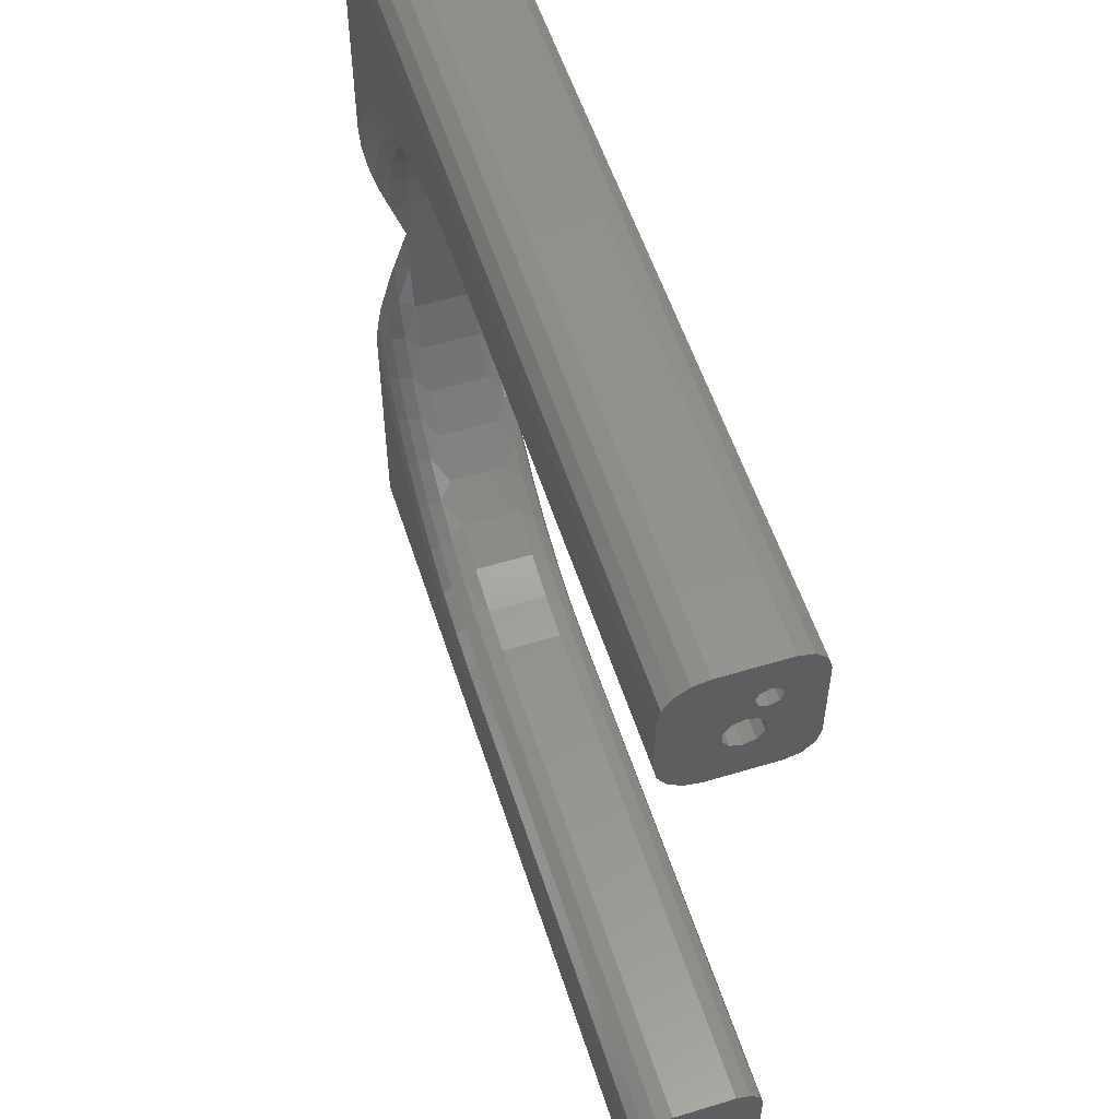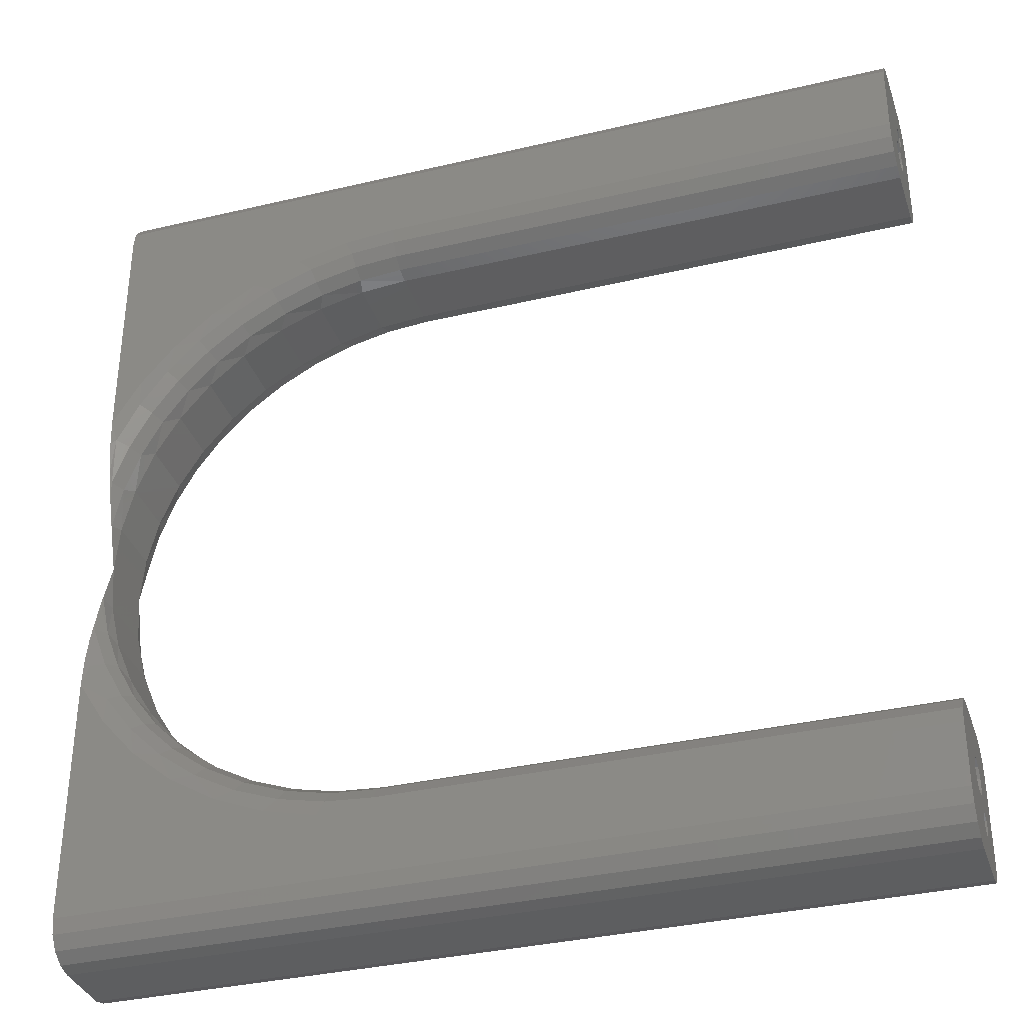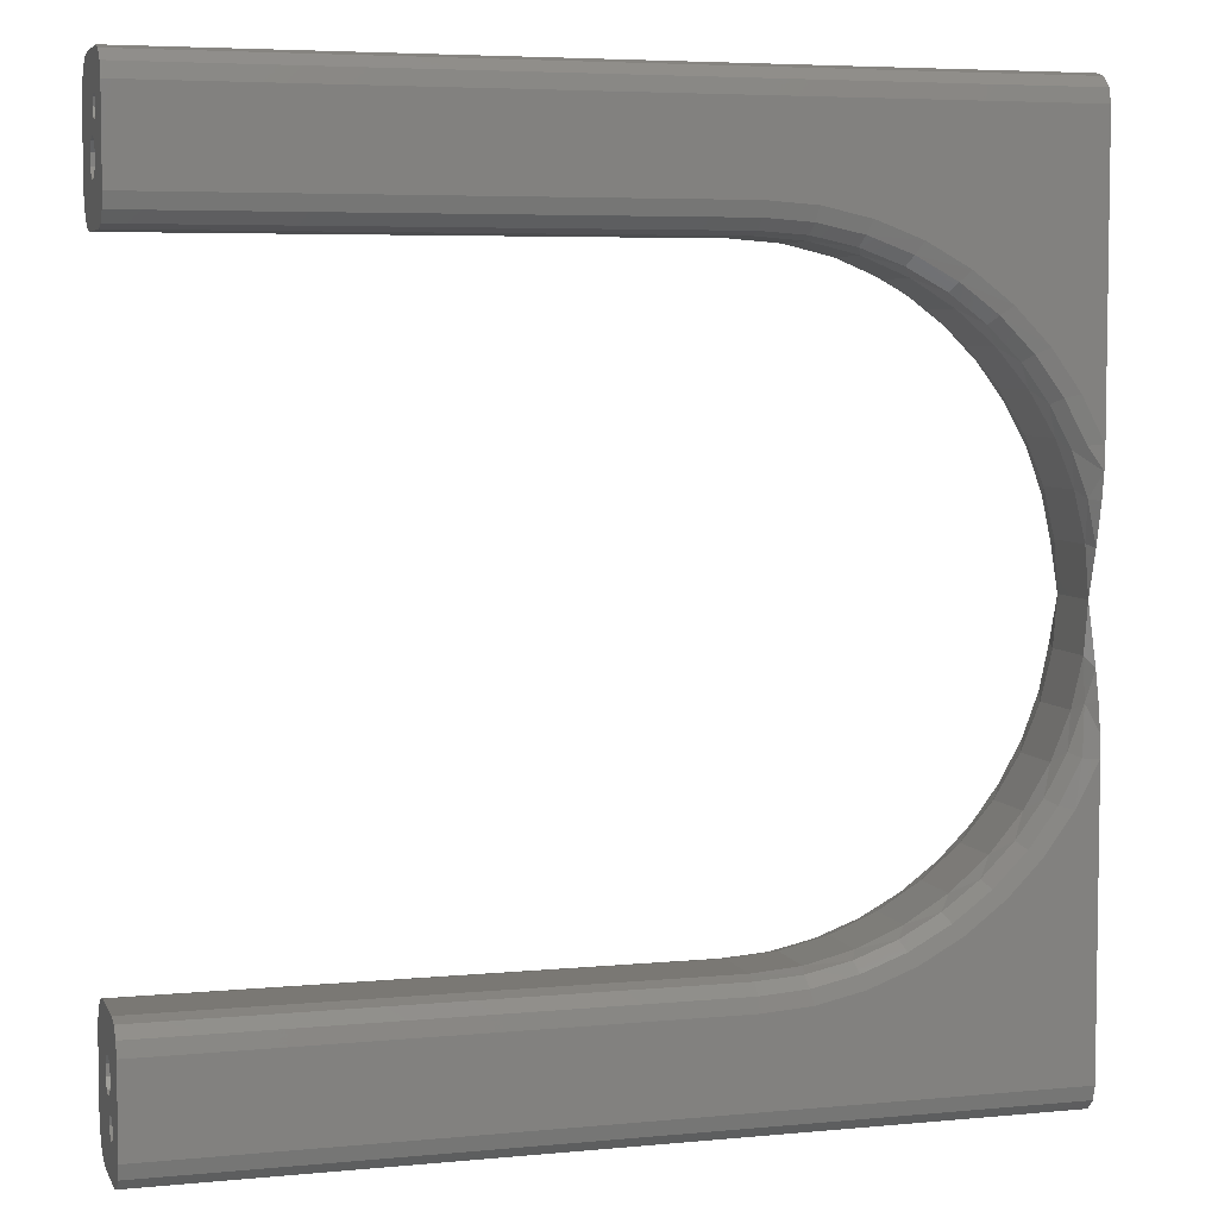
<metadata>
{"format":"stl","ext":"stl","renderer":"f3d","projection":"perspective","resolution":1024,"background":"white","views":[{"elev":55.4,"azim":72.3,"up":"+Y"},{"elev":-35.1,"azim":17.5,"up":"+Y"},{"elev":5.4,"azim":163.5,"up":"+Y"}]}
</metadata>
<code>
# stl→obj: 345 verts, 702 faces
v 0 -70.59 1.414
v 0 -72 2
v 0 -68.1 3
v 0 -64.04 0.05172
v 0 -62.49 1.178
v 0 -42 2.449e-16
v 0 -70 0
v 0 -67.51 1.178
v 0 -65.96 0.05172
v 0 -41.41 -1.414
v 0 -40 -2
v 0 -23.98 -8
v 0 -72 -2
v 0 -70.59 -1.414
v 0 -38.59 -1.414
v 0 -38 0
v 0 -20.06 -7.783
v 0 -73 15
v -3.553e-14 -28.62 15
v 0 -65.96 5.948
v 0 -67.51 4.822
v 0 -80 8
v 0 -73.41 1.414
v 0 -74 2.449e-16
v 0 -79.33 -5.5
v 0 -80 -3
v 0 -23.73 14.68
v 0 -18.37 13.74
v 0 -9.695 11.34
v 0 1.384e-14 8
v 0 -61.9 3
v 0 -62.49 4.822
v 0 -64.04 5.948
v 0 1.384e-14 -3
v 0 -38.59 1.414
v 0 -40 2
v 0 -10.36 -5.956
v 0 -15.35 -7.075
v 0 -79.47 10.68
v 0 -77.95 12.95
v 0 -75.68 14.47
v 0 -75 -8
v 0 -77.5 -7.33
v 0 -73.41 -1.414
v 0 -41.41 1.414
v 0 41.41 1.414
v 0 40 2
v 0 61.9 3
v 0 72 2
v 0 70.59 1.414
v 0 68.1 3
v 0 70 2.449e-16
v 0 64.04 0.05172
v 0 65.96 0.05172
v 0 67.51 1.178
v 0 42 0
v 0 62.49 1.178
v 0 70.59 -1.414
v 0 38.59 1.414
v 0 38 2.449e-16
v 0 8.182 -5.385
v -1.421e-14 73 15
v 0 75.68 14.47
v 0 77.95 12.95
v 0 79.47 10.68
v 0 80 8
v 0 67.51 4.822
v 0 65.96 5.948
v 0 64.04 5.948
v 0 62.49 4.822
v 7.105e-15 28.62 15
v 0 80 -3
v 0 79.33 -5.5
v 0 74 0
v 0 73.41 1.414
v 0 3.084 9.096
v 0 12.29 12.14
v 0 18.24 13.71
v 0 23.89 14.7
v 0 23.98 -8
v 0 19.94 -7.771
v 0 15.47 -7.097
v 0 75 -8
v 0 40 -2
v 0 41.41 -1.414
v 0 72 -2
v 0 73.41 -1.414
v 0 77.5 -7.33
v 0 38.59 -1.414
v 5 -41.41 1.414
v 5 -42 2.449e-16
v 5 -40 2
v 5 -38.59 1.414
v 5 -38 0
v 5 -38.59 -1.414
v 5 -40 -2
v 5 -41.41 -1.414
v 5 38.59 1.414
v 5 38 2.449e-16
v 5 40 2
v 5 41.41 1.414
v 5 42 0
v 5 41.41 -1.414
v 5 40 -2
v 5 38.59 -1.414
v 150 70.59 1.414
v 150 72 2
v 150 68.1 3
v 150 57.05 12.95
v 150 55.53 10.68
v 150 59.32 14.47
v 150 62 15
v 150 61.9 3
v 150 62.49 4.822
v 150 64.04 5.948
v 150 65.96 5.948
v 150 67.51 4.822
v 150 73 15
v 150 75 -8
v 150 77.5 -7.33
v 150 79.33 -5.5
v 150 74 0
v 150 73.41 -1.414
v 150 60 -8
v 150 80 8
v 150 73.41 1.414
v 150 80 -3
v 150 55 -3
v 150 55.67 -5.5
v 150 70 2.449e-16
v 150 64.04 0.05172
v 150 62.49 1.178
v 150 55 8
v 150 79.47 10.68
v 150 77.95 12.95
v 150 75.68 14.47
v 150 67.51 1.178
v 150 65.96 0.05172
v 150 72 -2
v 150 70.59 -1.414
v 150 57.5 -7.33
v 150 -72 2
v 150 -70.59 1.414
v 150 -68.1 3
v 150 -70 0
v 150 -64.04 0.05172
v 150 -65.96 0.05172
v 150 -67.51 1.178
v 150 -60 -8
v 150 -57.5 -7.33
v 150 -55.67 -5.5
v 150 -70.59 -1.414
v 150 -75 -8
v 150 -62 15
v 150 -73 15
v 150 -62.49 4.822
v 150 -61.9 3
v 150 -59.32 14.47
v 150 -55 -3
v 150 -55 8
v 150 -62.49 1.178
v 150 -75.68 14.47
v 150 -77.95 12.95
v 150 -79.47 10.68
v 150 -80 8
v 150 -67.51 4.822
v 150 -65.96 5.948
v 150 -64.04 5.948
v 150 -80 -3
v 150 -79.33 -5.5
v 150 -74 2.449e-16
v 150 -73.41 1.414
v 150 -55.53 10.68
v 150 -57.05 12.95
v 150 -72 -2
v 150 -73.41 -1.414
v 150 -77.5 -7.33
v 55 55 -3
v 55 55.67 -5.5
v 55 57.5 -7.33
v 55 60 -8
v 55 55 8
v 47.08 55.1 -5.5
v 46.4 54.32 -3
v 2.696 23.89 -7.33
v 4.041 31.67 -8
v 39.32 53.41 -5.5
v 38 52.31 -3
v 31.87 50.64 -5.5
v 30.03 49.01 -3
v 24.9 46.83 -5.5
v 22.67 44.5 -3
v 18.54 42.07 -5.5
v 16.11 38.89 -3
v 12.93 36.46 -5.5
v 10.5 32.33 -3
v 8.168 30.1 -5.5
v 5.995 24.97 -3
v 4.361 23.13 -5.5
v 6.628 31.09 -7.33
v 9.15 38.7 -8
v 2.692 17 -3
v 0.6771 8.604 -3
v 1.585 15.68 -5.5
v 46.33 59.37 -8
v 46.82 56.91 -7.33
v 37.85 57.5 -8
v 38.8 55.17 -7.33
v 29.72 54.42 -8
v 31.11 52.3 -7.33
v 22.13 50.19 -8
v 23.91 48.37 -7.33
v 15.22 44.92 -8
v 17.35 43.46 -7.33
v 11.54 37.65 -7.33
v 55 -55 -3
v 47.08 -55.1 -5.5
v 46.4 -54.32 -3
v 2.696 -23.89 -7.33
v 4.041 -31.67 -8
v 0.6771 -8.604 -3
v 1.585 -15.68 -5.5
v 2.692 -17 -3
v 4.361 -23.13 -5.5
v 5.995 -24.97 -3
v 8.168 -30.1 -5.5
v 10.5 -32.33 -3
v 12.93 -36.46 -5.5
v 6.628 -31.09 -7.33
v 9.15 -38.7 -8
v 16.11 -38.89 -3
v 18.54 -42.07 -5.5
v 11.54 -37.65 -7.33
v 15.22 -44.92 -8
v 22.67 -44.5 -3
v 24.9 -46.83 -5.5
v 17.35 -43.46 -7.33
v 22.13 -50.19 -8
v 30.03 -49.01 -3
v 31.87 -50.64 -5.5
v 23.91 -48.37 -7.33
v 29.72 -54.42 -8
v 38 -52.31 -3
v 39.32 -53.41 -5.5
v 31.11 -52.3 -7.33
v 37.85 -57.5 -8
v 38.8 -55.17 -7.33
v 46.33 -59.37 -8
v 46.82 -56.91 -7.33
v 55 -60 -8
v 55 -57.5 -7.33
v 55 -55.67 -5.5
v 55 62 15
v 55 59.32 14.47
v 55 57.05 12.95
v 55 55.53 10.68
v 47.1 54.97 10.68
v 46.4 54.32 8
v 45.38 61.25 15
v 46.56 58.72 14.47
v 35.98 59.01 15
v 38.29 56.92 14.47
v 39.35 53.28 10.68
v 38 52.31 8
v 27.05 55.35 15
v 30.36 53.96 14.47
v 31.93 50.51 10.68
v 30.03 49.01 8
v 18.8 50.34 15
v 22.93 49.9 14.47
v 24.98 46.72 10.68
v 22.67 44.5 8
v 11.43 44.11 15
v 16.15 44.83 14.47
v 18.63 41.97 10.68
v 16.11 38.89 8
v 5.109 36.81 15
v 10.17 38.85 14.47
v 13.03 36.37 10.68
v 10.5 32.33 8
v 8.283 30.02 10.68
v 5.995 24.97 8
v 4.486 23.07 10.68
v 2.692 17 8
v 0.2607 16.07 12.95
v 1.717 15.65 10.68
v 0.6771 8.604 8
v 0.0324 7.903 10.68
v 1.04 24.64 14.47
v 5.096 32.07 14.47
v 3.105 23.7 12.95
v 46.88 56.47 12.95
v 38.93 54.74 12.95
v 31.3 51.89 12.95
v 24.16 47.99 12.95
v 17.64 43.12 12.95
v 11.88 37.36 12.95
v 7.006 30.84 12.95
v 55 -62 15
v 46.56 -58.72 14.47
v 45.38 -61.25 15
v 55 -55 8
v 47.1 -54.97 10.68
v 55 -55.53 10.68
v 46.4 -54.32 8
v 0.0324 -7.903 10.68
v 0.6771 -8.604 8
v 0.2607 -16.07 12.95
v 1.717 -15.65 10.68
v 2.692 -17 8
v 4.486 -23.07 10.68
v 5.995 -24.97 8
v 8.283 -30.02 10.68
v 10.5 -32.33 8
v 11.43 -44.11 15
v 10.17 -38.85 14.47
v 5.109 -36.81 15
v 13.03 -36.37 10.68
v 16.11 -38.89 8
v 18.8 -50.34 15
v 16.15 -44.83 14.47
v 18.63 -41.97 10.68
v 22.67 -44.5 8
v 27.05 -55.35 15
v 22.93 -49.9 14.47
v 24.98 -46.72 10.68
v 30.03 -49.01 8
v 35.98 -59.01 15
v 30.36 -53.96 14.47
v 31.93 -50.51 10.68
v 38 -52.31 8
v 38.29 -56.92 14.47
v 39.35 -53.28 10.68
v 5.096 -32.07 14.47
v 1.04 -24.64 14.47
v 3.105 -23.7 12.95
v 55 -57.05 12.95
v 46.88 -56.47 12.95
v 55 -59.32 14.47
v 7.006 -30.84 12.95
v 11.88 -37.36 12.95
v 17.64 -43.12 12.95
v 24.16 -47.99 12.95
v 31.3 -51.89 12.95
v 38.93 -54.74 12.95
f 1 2 3
f 4 5 6
f 7 1 3
f 7 3 8
f 7 8 9
f 7 9 4
f 7 4 6
f 7 6 10
f 7 10 11
f 12 13 14
f 12 14 7
f 12 7 11
f 12 11 15
f 12 15 16
f 12 16 17
f 18 19 20
f 18 20 21
f 18 21 3
f 22 3 2
f 22 2 23
f 22 23 24
f 22 24 25
f 22 25 26
f 19 27 28
f 19 28 29
f 19 29 30
f 19 30 31
f 19 31 32
f 19 32 33
f 19 33 20
f 30 34 16
f 30 16 35
f 30 35 36
f 30 36 31
f 16 34 37
f 16 37 38
f 16 38 17
f 3 22 39
f 3 39 40
f 3 40 41
f 3 41 18
f 42 43 25
f 42 25 24
f 42 24 44
f 42 44 13
f 42 13 12
f 36 45 31
f 31 45 6
f 31 6 5
f 46 47 48
f 49 50 51
f 52 53 54
f 52 54 55
f 52 55 51
f 52 51 50
f 56 46 48
f 56 48 57
f 56 57 53
f 56 53 52
f 56 52 58
f 30 48 47
f 30 47 59
f 30 59 60
f 30 60 61
f 30 61 34
f 62 63 64
f 62 64 65
f 62 65 66
f 62 66 51
f 62 51 67
f 62 67 68
f 62 68 69
f 62 69 70
f 62 70 71
f 66 72 73
f 66 73 74
f 66 74 75
f 66 75 49
f 66 49 51
f 48 30 76
f 48 76 77
f 48 77 78
f 48 78 79
f 48 79 71
f 48 71 70
f 60 80 81
f 60 81 82
f 60 82 61
f 83 84 85
f 83 85 56
f 83 56 58
f 83 58 86
f 83 86 87
f 83 87 74
f 83 74 73
f 83 73 88
f 80 60 89
f 80 89 84
f 80 84 83
f 36 90 45
f 45 90 91
f 45 91 6
f 90 36 92
f 92 36 35
f 92 35 93
f 93 35 16
f 93 16 94
f 11 95 15
f 15 95 94
f 15 94 16
f 95 11 96
f 96 11 10
f 96 10 97
f 97 10 6
f 97 6 91
f 47 98 59
f 59 98 99
f 59 99 60
f 98 47 100
f 100 47 46
f 100 46 101
f 101 46 56
f 101 56 102
f 84 103 85
f 85 103 102
f 85 102 56
f 103 84 104
f 104 84 89
f 104 89 105
f 105 89 60
f 105 60 99
f 92 93 90
f 96 97 95
f 95 97 91
f 95 91 94
f 94 91 90
f 94 90 93
f 100 101 98
f 104 105 103
f 103 105 99
f 103 99 102
f 102 99 98
f 102 98 101
f 106 107 108
f 109 110 111
f 112 111 113
f 112 113 114
f 112 114 115
f 112 115 116
f 112 116 117
f 112 117 118
f 119 120 121
f 119 121 122
f 119 122 123
f 119 123 124
f 125 108 107
f 125 107 126
f 125 126 122
f 125 122 121
f 125 121 127
f 128 129 130
f 128 130 131
f 128 131 132
f 128 132 133
f 108 125 134
f 108 134 135
f 108 135 136
f 108 136 118
f 108 118 117
f 130 106 108
f 130 108 137
f 130 137 138
f 130 138 131
f 124 123 139
f 124 139 140
f 124 140 130
f 124 130 129
f 124 129 141
f 132 113 133
f 133 113 111
f 133 111 110
f 142 143 144
f 145 146 147
f 145 147 148
f 145 148 144
f 145 144 143
f 149 150 151
f 149 151 145
f 149 145 152
f 149 152 153
f 154 155 156
f 154 156 157
f 154 157 158
f 159 160 161
f 159 161 146
f 159 146 145
f 159 145 151
f 155 162 163
f 155 163 164
f 155 164 165
f 155 165 144
f 155 144 166
f 155 166 167
f 155 167 168
f 155 168 156
f 165 169 170
f 165 170 171
f 165 171 172
f 165 172 142
f 165 142 144
f 157 161 160
f 157 160 173
f 157 173 174
f 157 174 158
f 153 152 175
f 153 175 176
f 153 176 171
f 153 171 170
f 153 170 177
f 2 172 23
f 23 172 171
f 23 171 24
f 172 2 142
f 142 2 1
f 142 1 143
f 143 1 7
f 143 7 145
f 13 152 14
f 14 152 145
f 14 145 7
f 152 13 175
f 175 13 44
f 175 44 176
f 176 44 24
f 176 24 171
f 49 106 50
f 50 106 130
f 50 130 52
f 106 49 107
f 107 49 75
f 107 75 126
f 126 75 74
f 126 74 122
f 86 123 87
f 87 123 122
f 87 122 74
f 123 86 139
f 139 86 58
f 139 58 140
f 140 58 52
f 140 52 130
f 69 114 70
f 70 114 113
f 70 113 48
f 114 69 115
f 115 69 68
f 115 68 116
f 116 68 67
f 116 67 117
f 117 67 51
f 117 51 108
f 54 137 55
f 55 137 108
f 55 108 51
f 137 54 138
f 138 54 53
f 138 53 131
f 131 53 57
f 131 57 132
f 132 57 48
f 132 48 113
f 20 166 21
f 21 166 144
f 21 144 3
f 166 20 167
f 167 20 33
f 167 33 168
f 168 33 32
f 168 32 156
f 156 32 31
f 156 31 157
f 4 161 5
f 5 161 157
f 5 157 31
f 161 4 146
f 146 4 9
f 146 9 147
f 147 9 8
f 147 8 148
f 148 8 3
f 148 3 144
f 128 178 129
f 129 178 179
f 129 179 141
f 141 179 180
f 141 180 124
f 124 180 181
f 133 182 128
f 128 182 178
f 178 183 179
f 178 184 183
f 80 185 81
f 80 186 185
f 184 187 183
f 188 189 187
f 188 187 184
f 190 191 189
f 190 189 188
f 192 193 191
f 192 191 190
f 194 195 193
f 194 193 192
f 196 197 195
f 196 195 194
f 198 199 197
f 198 197 196
f 200 186 201
f 202 199 198
f 185 186 200
f 203 61 204
f 203 204 202
f 34 61 203
f 82 204 61
f 181 180 205
f 205 180 206
f 205 206 207
f 207 206 208
f 207 208 209
f 209 208 210
f 209 210 211
f 211 210 212
f 211 212 213
f 213 212 214
f 213 214 201
f 201 214 215
f 201 215 200
f 82 81 204
f 204 81 199
f 204 199 202
f 180 179 206
f 206 179 183
f 206 183 208
f 208 183 187
f 208 187 210
f 210 187 189
f 210 189 212
f 212 189 191
f 212 191 214
f 214 191 193
f 214 193 215
f 215 193 195
f 215 195 200
f 200 195 197
f 200 197 185
f 185 197 199
f 185 199 81
f 216 217 218
f 12 219 220
f 12 17 219
f 34 221 37
f 37 221 222
f 223 224 222
f 223 222 221
f 225 226 224
f 225 224 223
f 227 228 226
f 227 226 225
f 229 230 220
f 229 220 219
f 231 232 228
f 231 228 227
f 233 234 230
f 233 230 229
f 235 236 232
f 235 232 231
f 237 238 234
f 237 234 233
f 239 240 236
f 239 236 235
f 241 242 238
f 241 238 237
f 243 244 240
f 243 240 239
f 245 246 242
f 245 242 241
f 218 217 244
f 218 244 243
f 247 248 246
f 247 246 245
f 249 248 247
f 222 38 37
f 250 248 251
f 251 248 249
f 251 249 252
f 252 249 217
f 252 217 216
f 217 249 244
f 244 249 247
f 244 247 240
f 240 247 245
f 240 245 236
f 236 245 241
f 236 241 232
f 232 241 237
f 232 237 228
f 228 237 233
f 228 233 226
f 226 233 229
f 226 229 224
f 224 229 219
f 224 219 222
f 222 219 17
f 222 17 38
f 83 119 124
f 83 124 181
f 83 181 205
f 83 205 207
f 83 207 209
f 83 209 211
f 83 211 213
f 83 213 201
f 83 201 186
f 83 186 80
f 42 12 220
f 42 220 230
f 42 230 234
f 42 234 238
f 42 238 242
f 42 242 246
f 42 246 248
f 42 248 250
f 42 250 149
f 42 149 153
f 112 253 111
f 111 253 254
f 111 254 109
f 109 254 255
f 109 255 110
f 110 255 256
f 110 256 133
f 133 256 182
f 149 250 150
f 150 250 251
f 150 251 151
f 151 251 252
f 151 252 159
f 159 252 216
f 42 153 43
f 43 153 177
f 43 177 25
f 25 177 170
f 25 170 26
f 26 170 169
f 72 127 73
f 73 127 121
f 73 121 88
f 88 121 120
f 88 120 83
f 83 120 119
f 182 257 258
f 182 256 257
f 253 259 260
f 261 262 259
f 263 264 258
f 263 258 257
f 265 266 261
f 267 268 264
f 267 264 263
f 269 270 265
f 271 272 268
f 271 268 267
f 273 274 269
f 275 276 272
f 275 272 271
f 277 278 273
f 279 280 276
f 279 276 275
f 281 282 280
f 281 280 279
f 283 284 282
f 78 77 285
f 286 287 284
f 286 284 283
f 288 287 286
f 71 79 289
f 71 289 290
f 71 290 277
f 289 79 78
f 289 78 285
f 289 285 291
f 30 287 76
f 76 287 288
f 76 288 77
f 257 256 292
f 292 256 255
f 292 255 260
f 260 255 254
f 260 254 253
f 263 257 293
f 293 257 292
f 293 292 262
f 262 292 260
f 262 260 259
f 267 263 294
f 294 263 293
f 294 293 266
f 266 293 262
f 266 262 261
f 271 267 295
f 295 267 294
f 295 294 270
f 270 294 266
f 270 266 265
f 275 271 296
f 296 271 295
f 296 295 274
f 274 295 270
f 274 270 269
f 279 275 297
f 297 275 296
f 297 296 278
f 278 296 274
f 278 274 273
f 281 279 298
f 298 279 297
f 298 297 290
f 290 297 278
f 290 278 277
f 290 289 298
f 298 289 291
f 298 291 281
f 281 291 283
f 281 283 282
f 283 291 286
f 286 291 285
f 286 285 288
f 288 285 77
f 299 300 301
f 302 303 304
f 302 305 303
f 30 306 307
f 28 308 29
f 309 310 307
f 309 307 306
f 311 312 310
f 311 310 309
f 313 314 312
f 315 316 317
f 318 319 314
f 318 314 313
f 320 321 315
f 322 323 319
f 322 319 318
f 324 325 320
f 326 327 323
f 326 323 322
f 328 329 324
f 330 331 327
f 330 327 326
f 301 332 328
f 333 305 331
f 333 331 330
f 303 305 333
f 19 317 334
f 19 334 335
f 19 335 27
f 336 311 308
f 308 311 309
f 308 309 29
f 29 309 306
f 29 306 30
f 336 308 335
f 335 308 28
f 335 28 27
f 304 303 337
f 337 303 338
f 337 338 339
f 339 338 300
f 339 300 299
f 335 334 336
f 336 334 340
f 336 340 311
f 311 340 313
f 311 313 312
f 318 313 341
f 341 313 340
f 341 340 316
f 316 340 334
f 316 334 317
f 322 318 342
f 342 318 341
f 342 341 321
f 321 341 316
f 321 316 315
f 326 322 343
f 343 322 342
f 343 342 325
f 325 342 321
f 325 321 320
f 330 326 344
f 344 326 343
f 344 343 329
f 329 343 325
f 329 325 324
f 333 330 345
f 345 330 344
f 345 344 332
f 332 344 329
f 332 329 328
f 303 333 338
f 338 333 345
f 338 345 300
f 300 345 332
f 300 332 301
f 18 155 154
f 18 154 299
f 18 299 301
f 18 301 328
f 18 328 324
f 18 324 320
f 18 320 315
f 18 315 317
f 18 317 19
f 253 118 259
f 253 112 118
f 62 71 277
f 62 277 273
f 62 273 269
f 62 269 265
f 62 265 261
f 62 261 259
f 62 259 118
f 302 160 216
f 216 160 159
f 165 22 169
f 169 22 26
f 125 127 66
f 66 127 72
f 299 154 339
f 339 154 158
f 339 158 337
f 337 158 174
f 337 174 304
f 304 174 173
f 304 173 302
f 302 173 160
f 155 18 162
f 162 18 41
f 162 41 163
f 163 41 40
f 163 40 164
f 164 40 39
f 164 39 165
f 165 39 22
f 62 118 63
f 63 118 136
f 63 136 64
f 64 136 135
f 64 135 65
f 65 135 134
f 65 134 66
f 66 134 125
f 231 323 235
f 235 323 327
f 235 327 239
f 239 327 331
f 239 331 243
f 243 331 305
f 243 305 218
f 218 305 302
f 218 302 216
f 323 231 319
f 319 231 227
f 319 227 314
f 314 227 225
f 314 225 312
f 312 225 223
f 312 223 310
f 310 223 221
f 310 221 307
f 307 221 34
f 307 34 30
f 194 280 196
f 196 280 282
f 196 282 198
f 198 282 284
f 198 284 202
f 202 284 287
f 202 287 203
f 203 287 30
f 203 30 34
f 280 194 276
f 276 194 192
f 276 192 272
f 272 192 190
f 272 190 268
f 268 190 188
f 268 188 264
f 264 188 184
f 264 184 258
f 258 184 178
f 258 178 182

</code>
